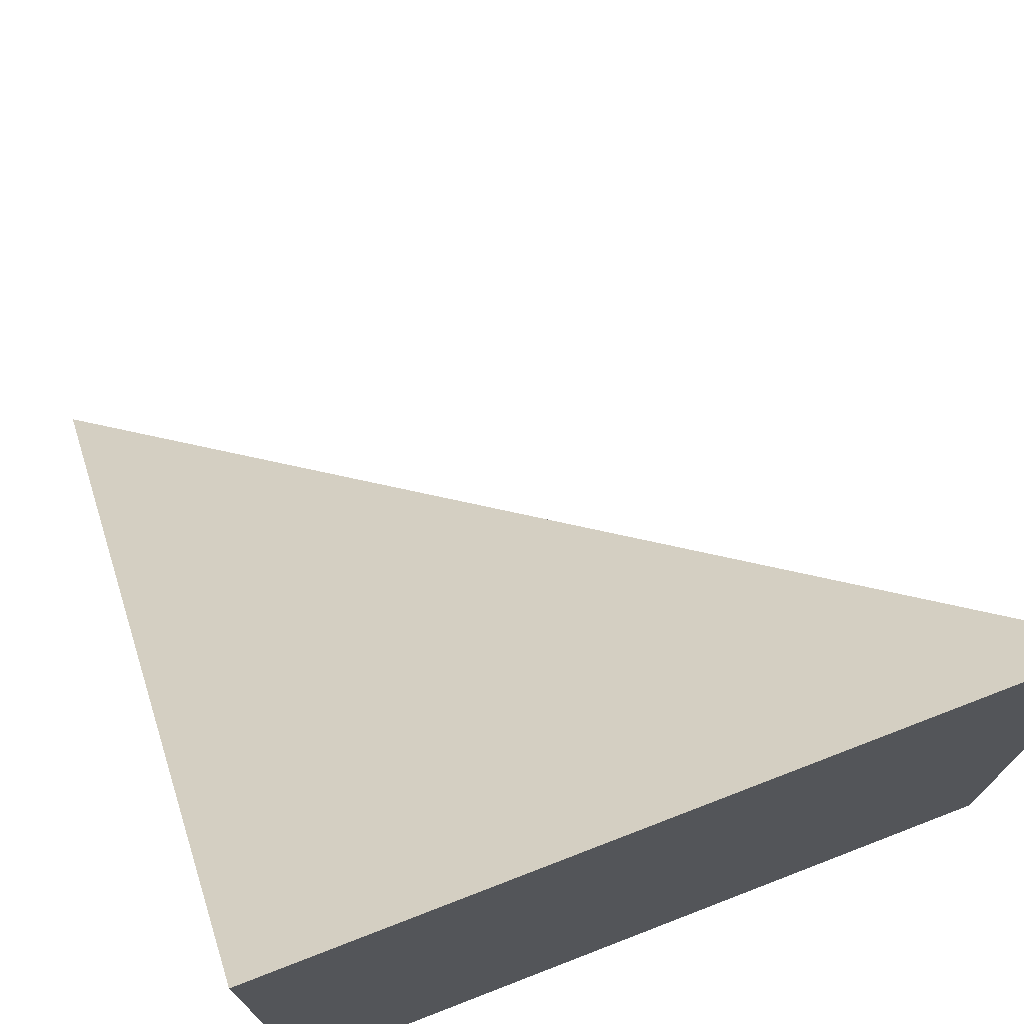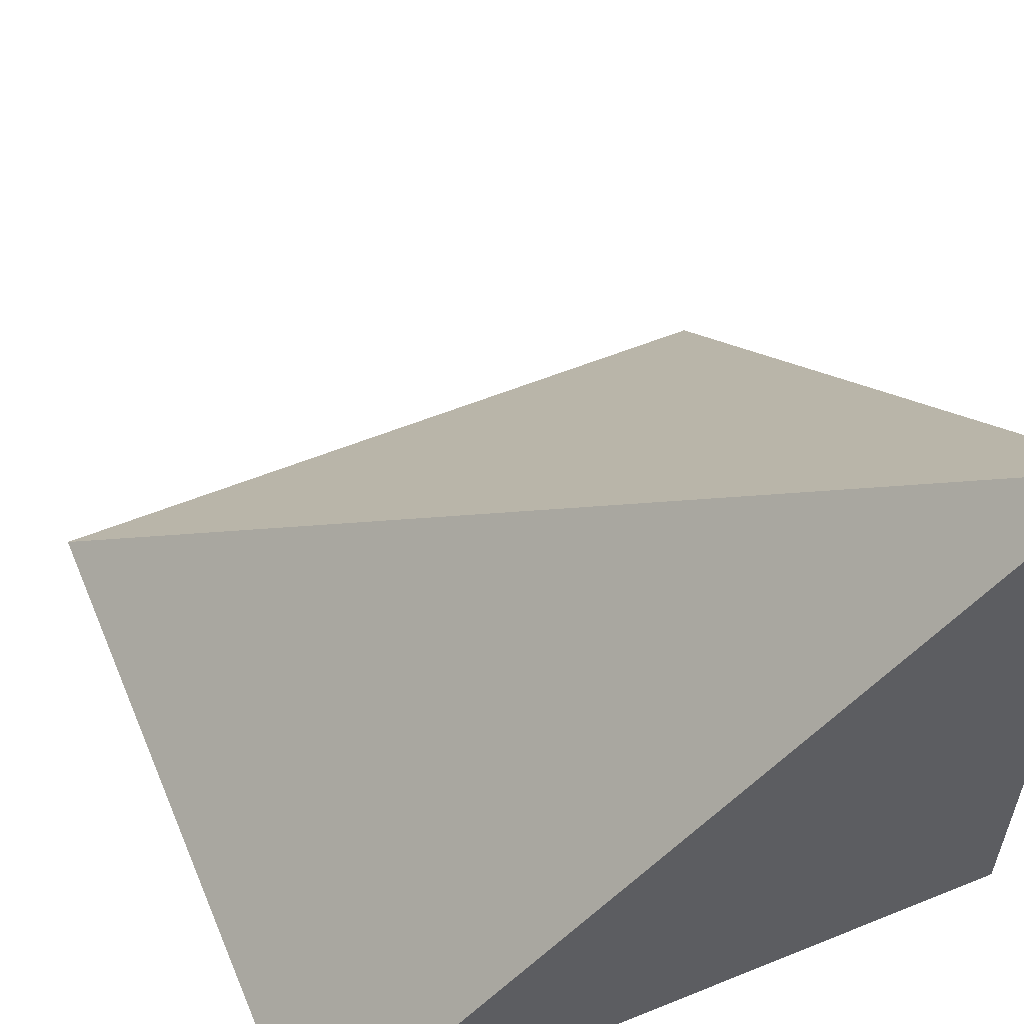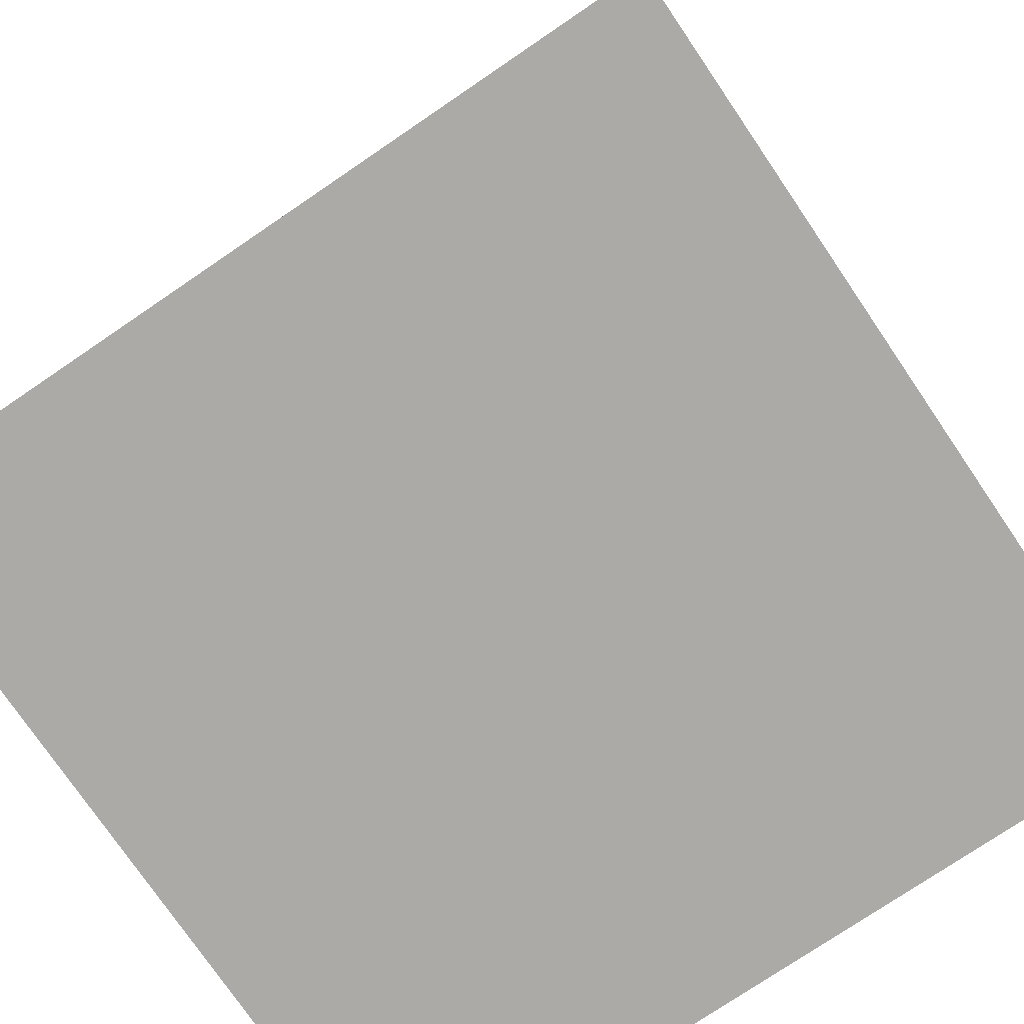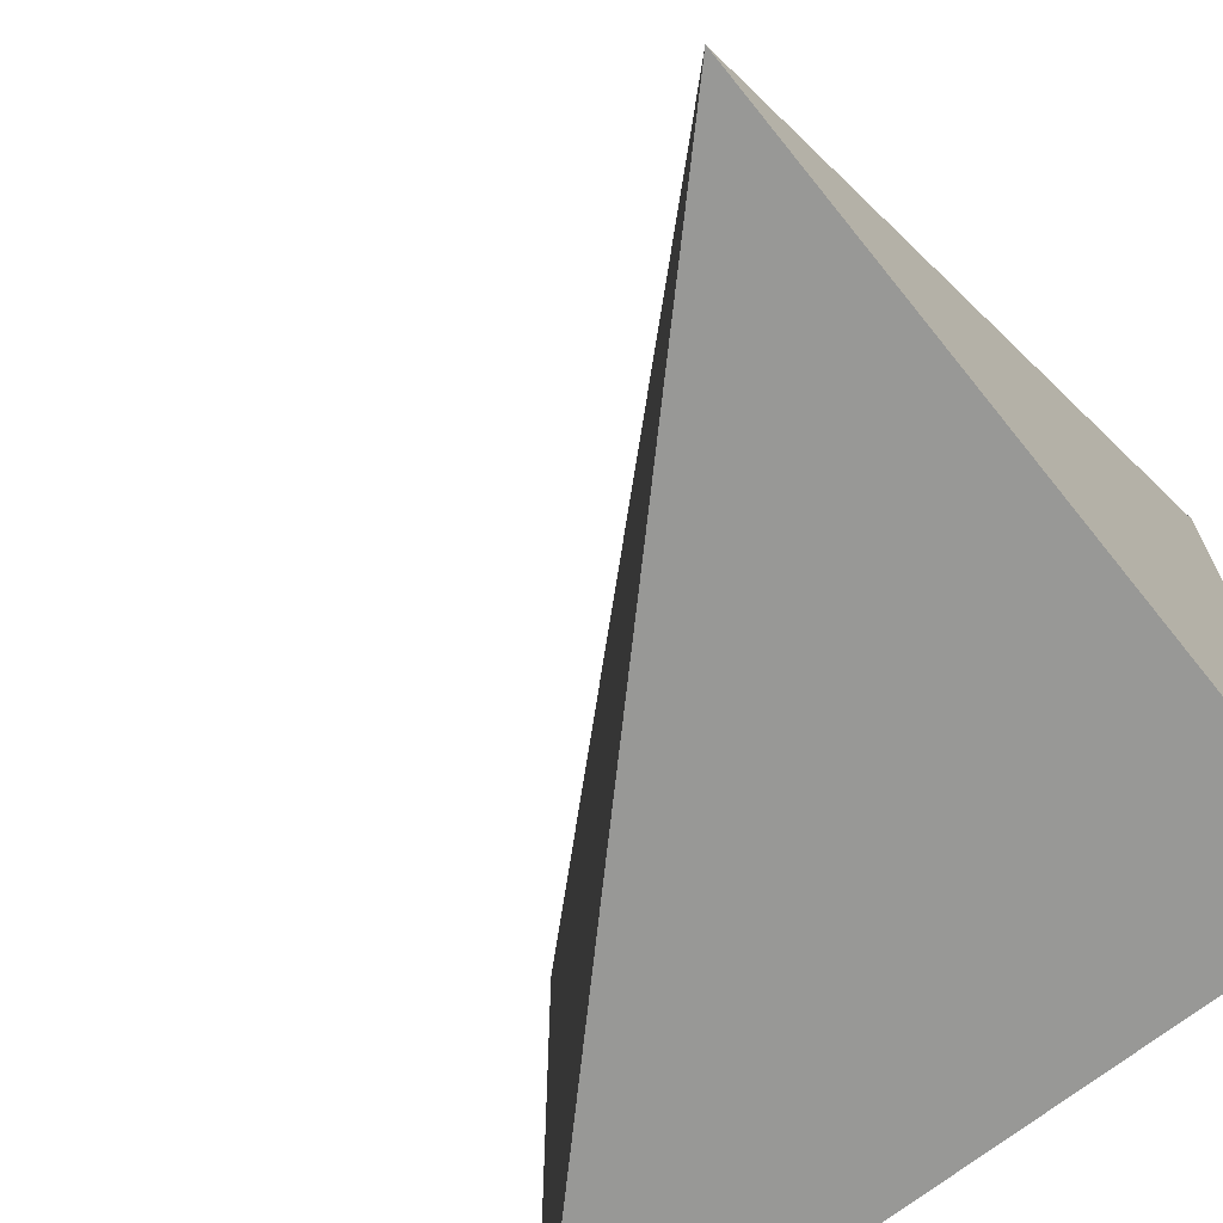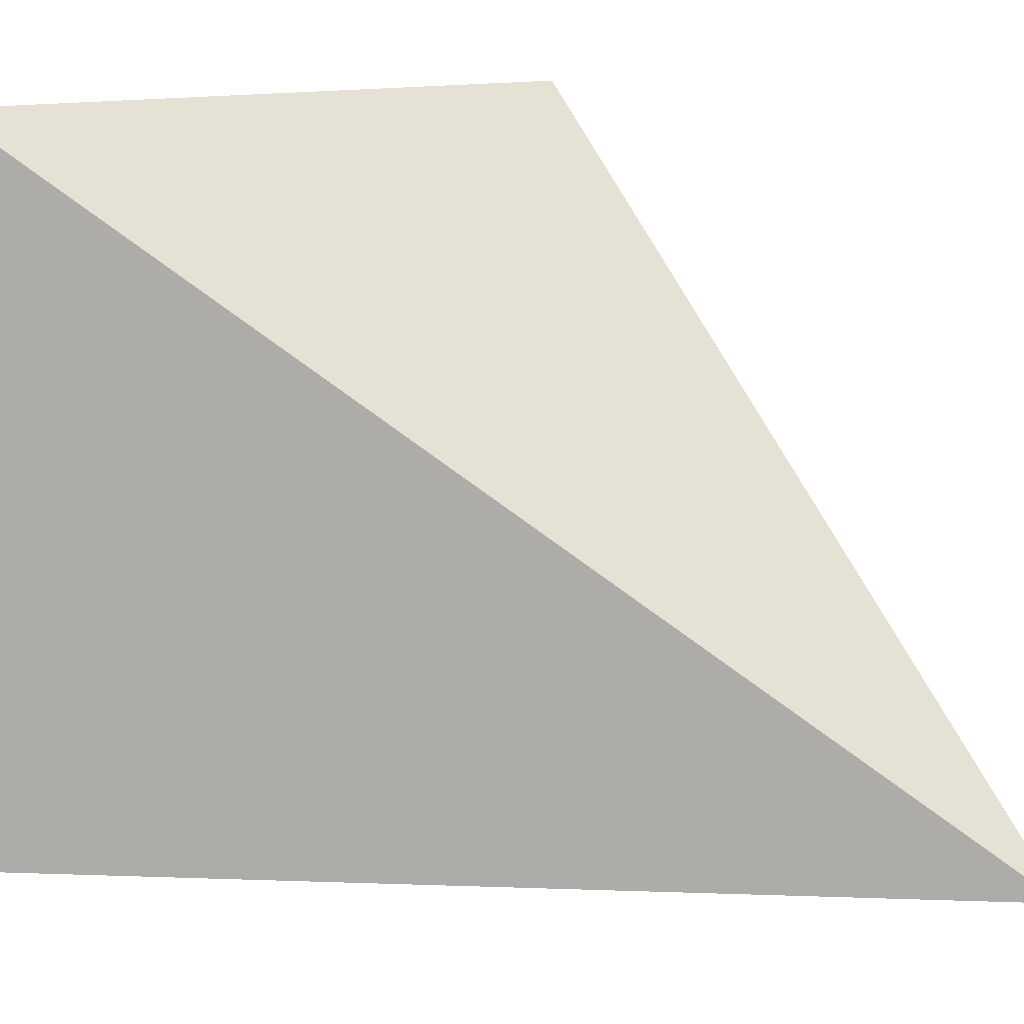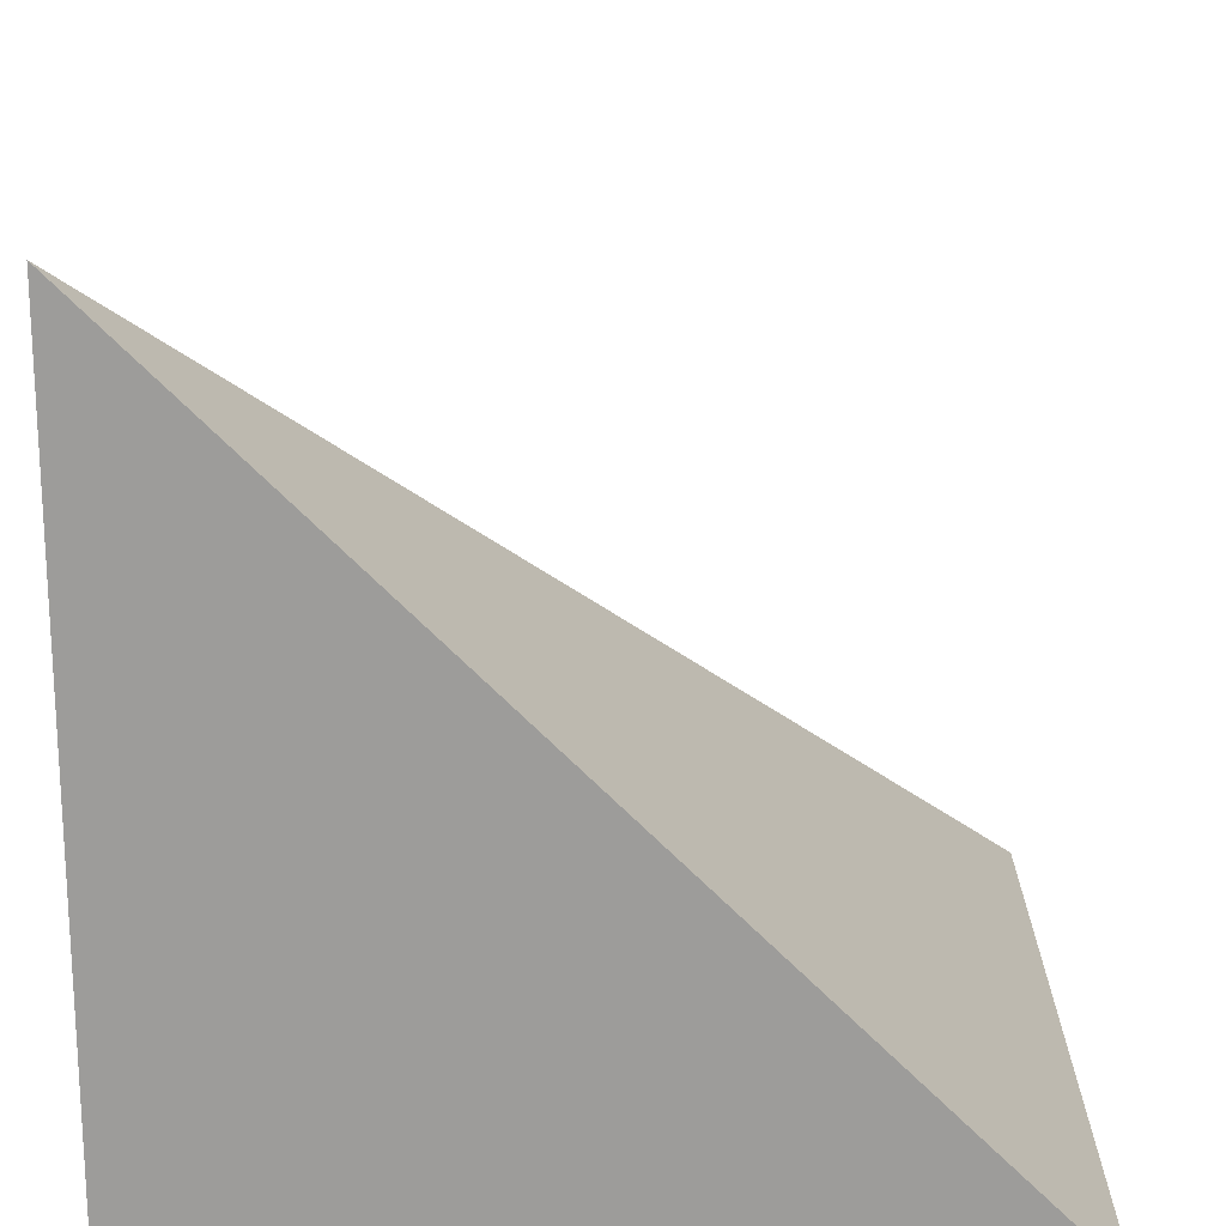
<metadata>
{"format":"obj","ext":"obj","renderer":"f3d","projection":"perspective","resolution":1024,"background":"white","views":[{"elev":73.9,"azim":-21.1,"up":"+Z"},{"elev":57.4,"azim":157.2,"up":"+Y"},{"elev":-75.8,"azim":124.2,"up":"+Y"},{"elev":-68.4,"azim":-141.3,"up":"+Z"},{"elev":12.3,"azim":139.8,"up":"+Z"},{"elev":19.8,"azim":-90.1,"up":"+Y"}]}
</metadata>
<code>
o 5_Vertex_Corner_Cube
v 1 -1 -1
v 1 -1 1
v -1 -1 1
v -1 -1 -1
v -1 1 -1
f 1 2 3 4
f 3 2 5
f 5 4 3
f 2 1 5
f 4 5 1

</code>
